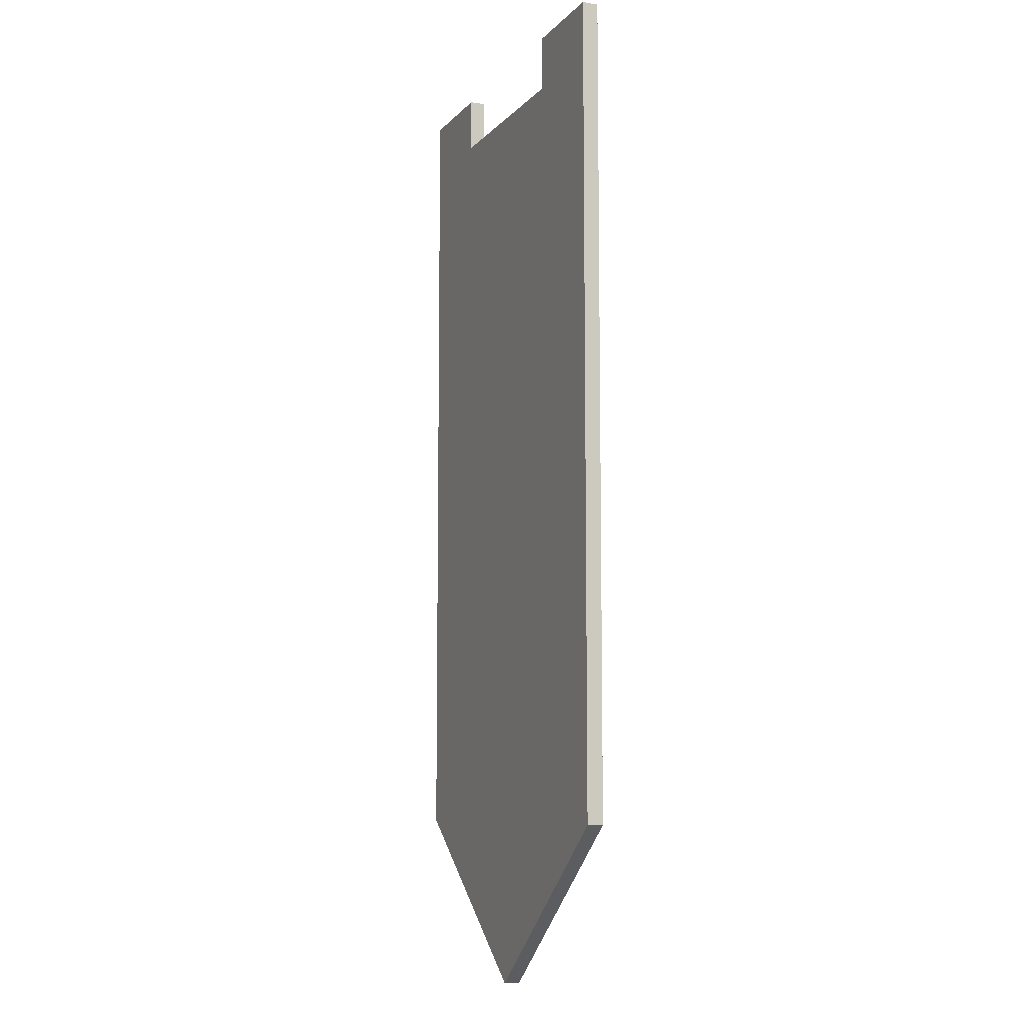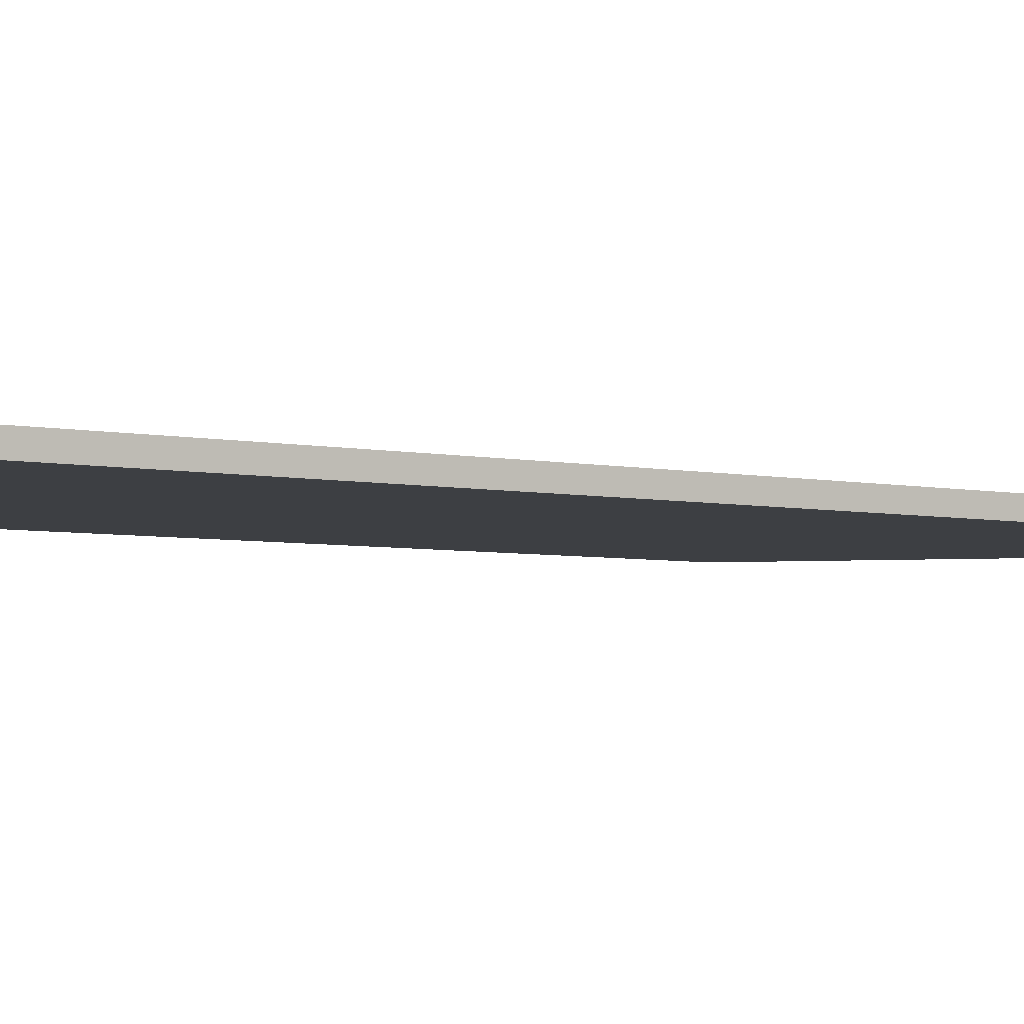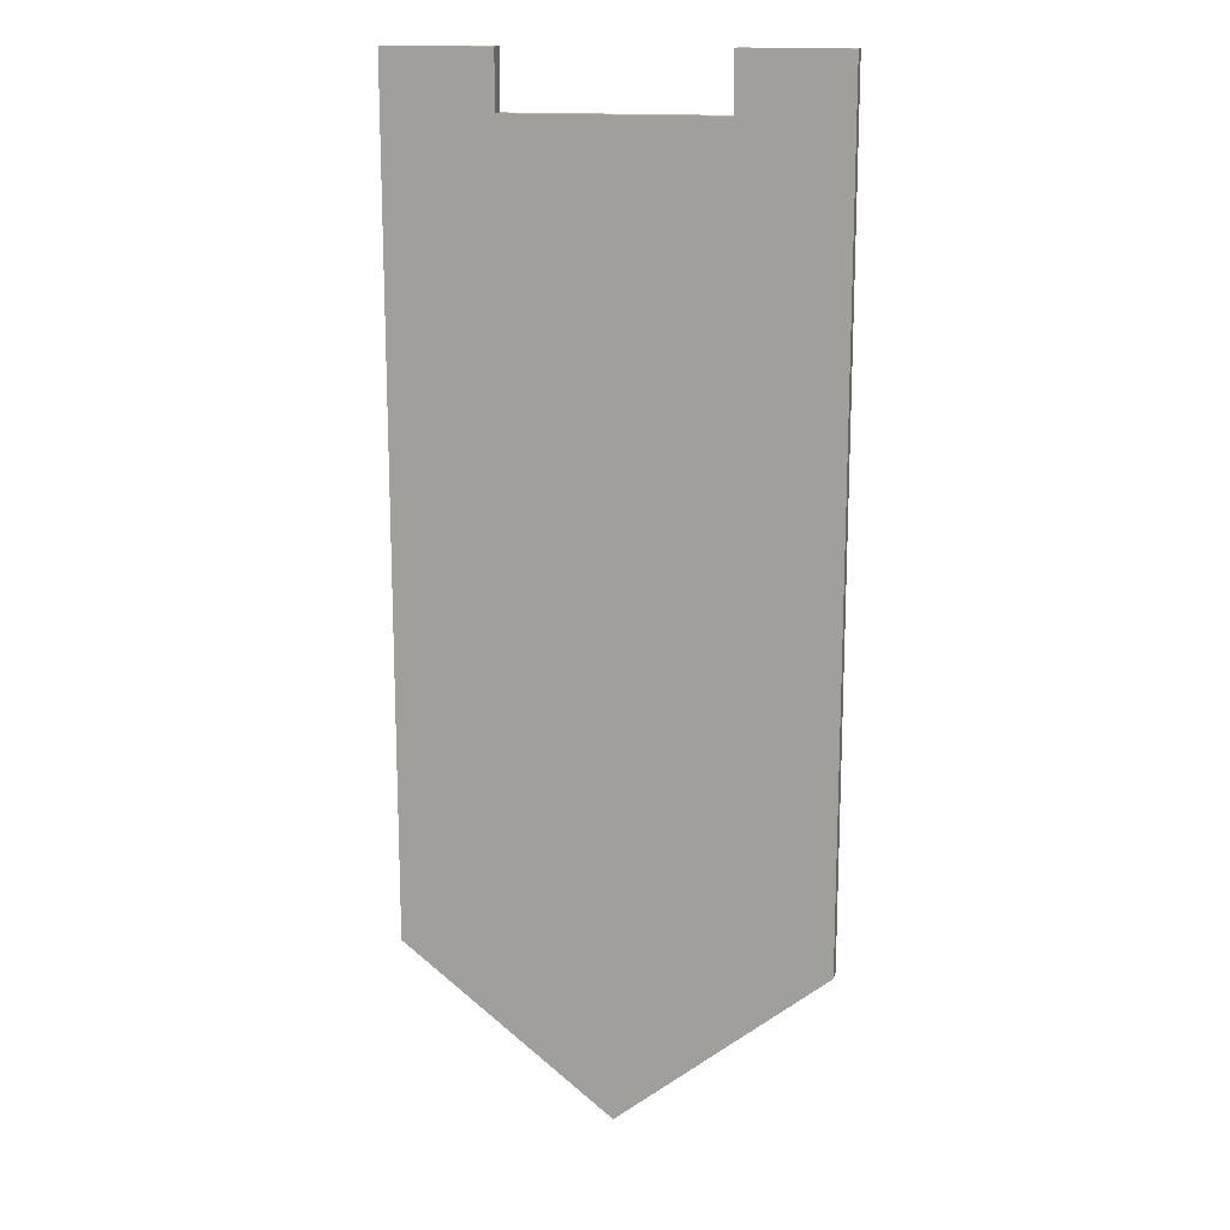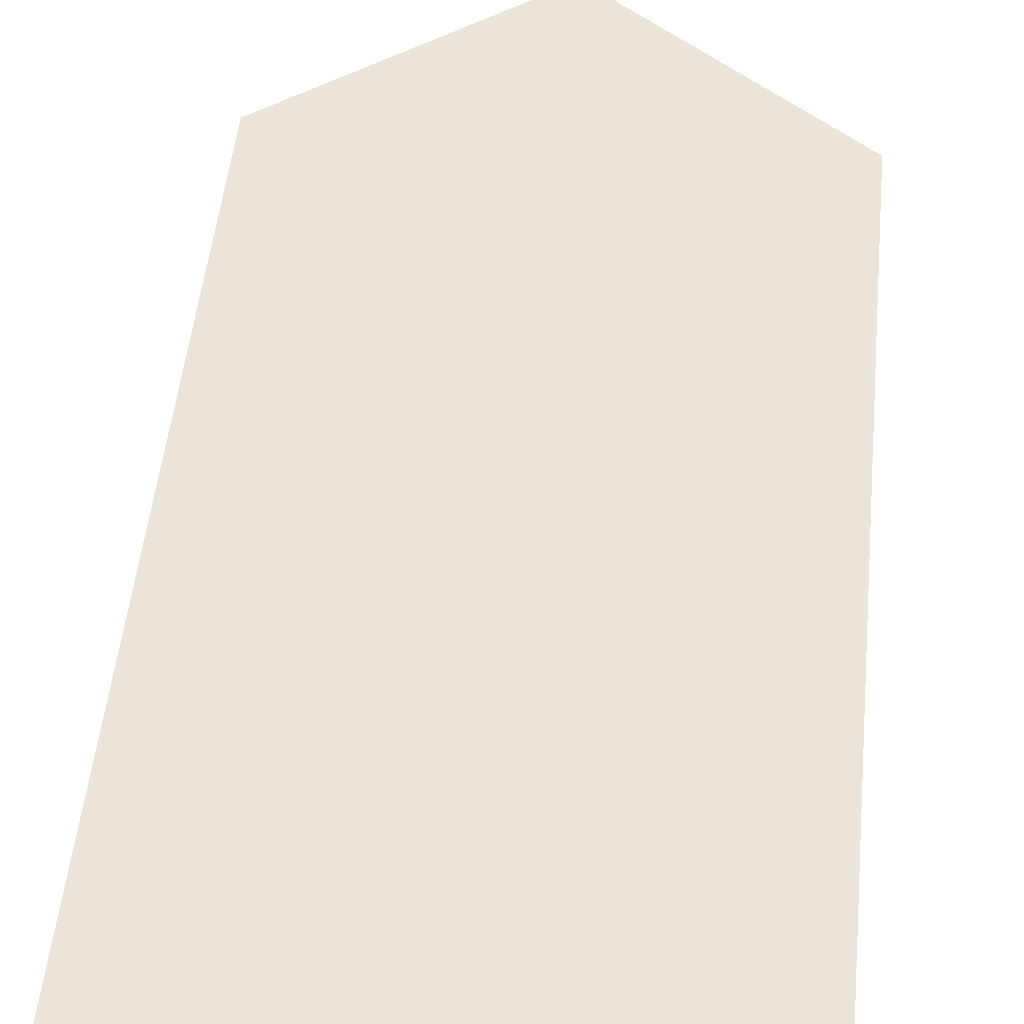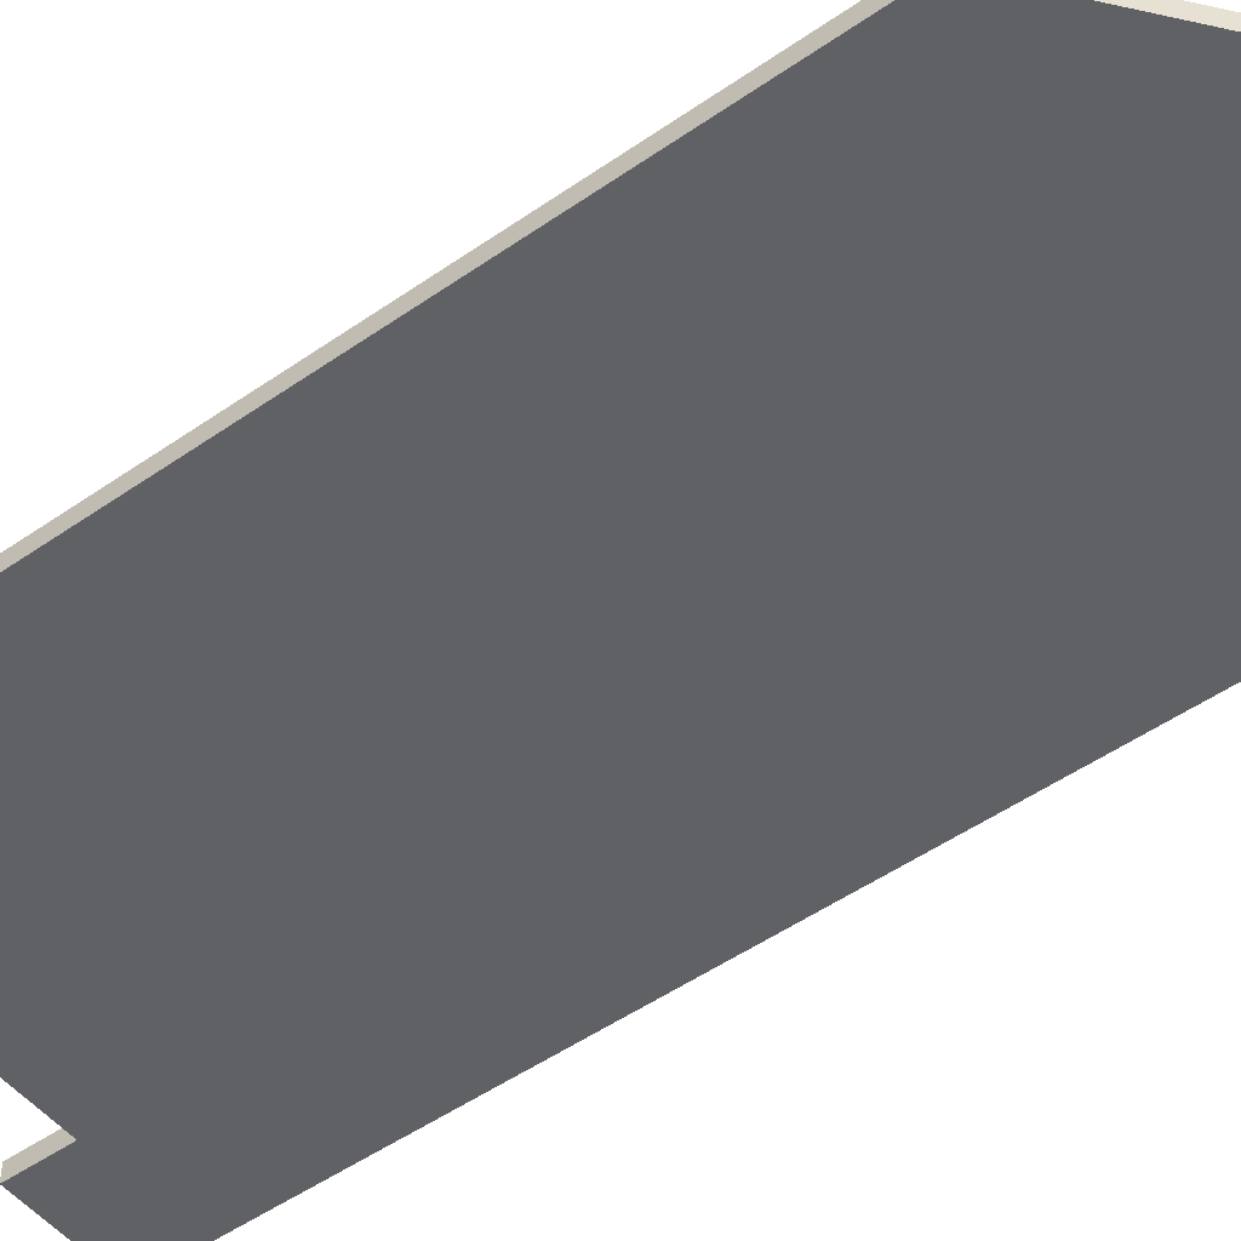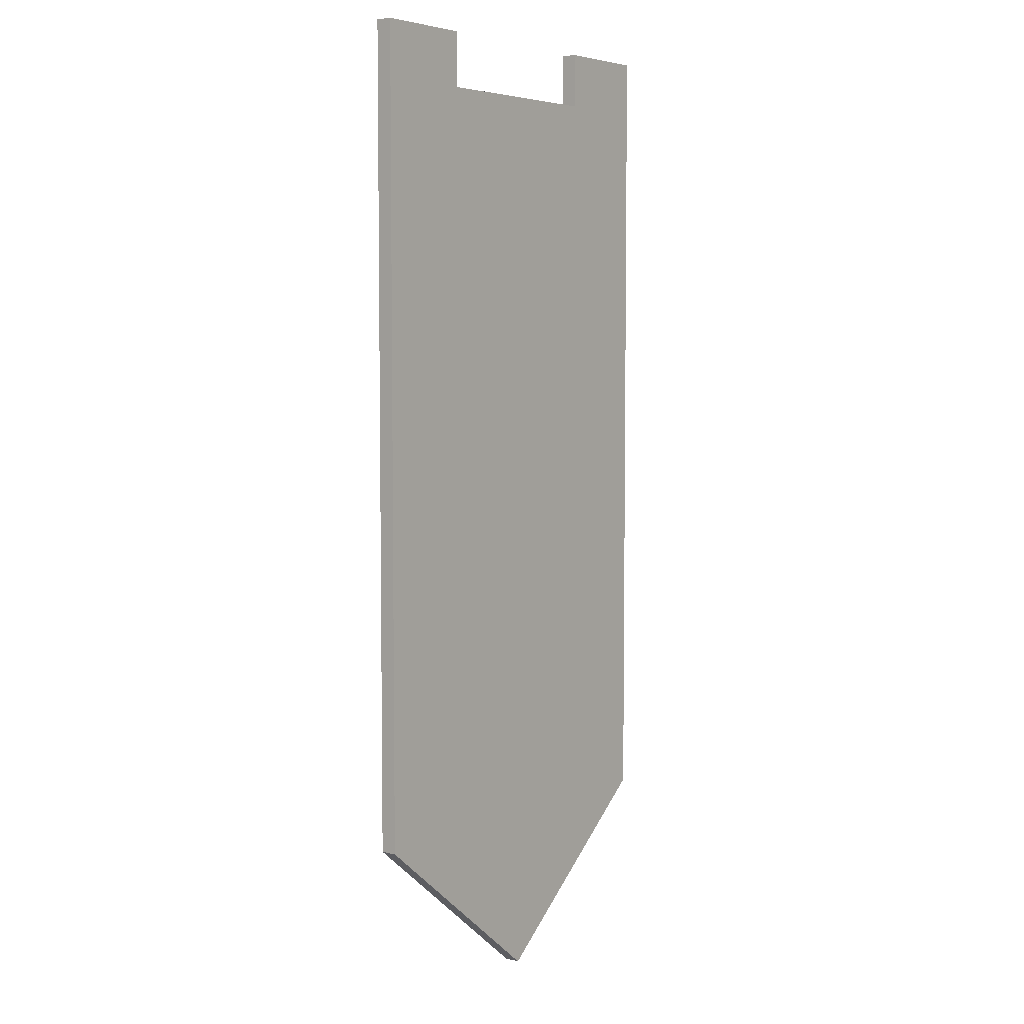
<metadata>
{"format":"obj","ext":"obj","renderer":"f3d","projection":"perspective","resolution":1024,"background":"white","views":[{"elev":-8.4,"azim":67.3,"up":"+Y"},{"elev":-4.1,"azim":-128.0,"up":"+Z"},{"elev":15.4,"azim":-167.5,"up":"+Y"},{"elev":45.5,"azim":-174.7,"up":"+Z"},{"elev":-50.2,"azim":-52.5,"up":"+Z"},{"elev":5.2,"azim":-52.9,"up":"+Y"}]}
</metadata>
<code>
g SF_Bld_Castle_Banner_01
v 2.67 12.83 -0.1051
v 1.335 12.83 -0.1051
v 1.335 12.12 -0.1051
v -1.335 12.12 -0.1051
v -1.335 12.83 -0.1051
v -2.67 12.83 -0.1051
v -2.67 12.83 -0.1051
v -2.67 12.83 0.1051
v -2.67 2.135 0.1051
v -2.67 2.135 -0.1051
v 1.335 1.068 0.1051
v 2.67 2.135 0.1051
v 2.67 2.135 -0.1051
v 1.335 1.068 -0.1051
v -1.335 1.068 -0.1051
v -2.67 2.135 -0.1051
v -2.67 2.135 0.1051
v -1.335 1.068 0.1051
v 1.335 12.12 0.1051
v -1.335 12.12 0.1051
v -1.335 12.12 -0.1051
v 1.335 12.12 -0.1051
v 1.335 12.12 -0.1051
v 1.335 12.83 -0.1051
v 1.335 12.83 0.1051
v 1.335 12.12 0.1051
v 1.335 12.12 0.1051
v 1.335 12.83 0.1051
v 2.67 12.83 0.1051
v 1.335 9.353 0.1051
v 2.67 2.135 0.1051
v 1.335 6.591 0.1051
v 1.335 1.068 0.1051
v 2.67 2.135 -0.1051
v 2.67 2.135 0.1051
v 2.67 12.83 0.1051
v 2.67 12.83 -0.1051
v -1.335 12.12 0.1051
v -1.335 12.83 0.1051
v -1.335 12.83 -0.1051
v -1.335 12.12 -0.1051
v -1.335 12.12 0.1051
v 1.335 12.12 0.1051
v 1.335 9.353 0.1051
v -1.335 9.353 0.1051
v -0.0001831 0 -0.1051
v -0.0001831 0 0.1051
v 1.335 1.068 0.1051
v 1.335 1.068 -0.1051
v -0.0001831 0 -0.1051
v 1.335 1.068 -0.1051
v 1.335 12.12 -0.1051
v -1.335 12.12 -0.1051
v -1.335 1.068 -0.1051
v -0.0001831 0 -0.1051
v -1.335 1.068 -0.1051
v -1.335 1.068 0.1051
v -0.0001831 0 0.1051
v -1.335 6.591 0.1051
v 1.335 6.591 0.1051
v 1.335 1.068 0.1051
v -0.0001831 0 0.1051
v -1.335 1.068 0.1051
v 1.335 9.353 0.1051
v 1.335 6.591 0.1051
v -1.335 6.591 0.1051
v -1.335 9.353 0.1051
v -1.335 12.12 -0.1051
v -2.67 12.83 -0.1051
v -2.67 2.135 -0.1051
v -1.335 1.068 -0.1051
v -1.335 12.12 0.1051
v -2.67 12.83 0.1051
v -1.335 12.83 0.1051
v -1.335 9.353 0.1051
v -2.67 2.135 0.1051
v -1.335 6.591 0.1051
v -1.335 1.068 0.1051
v 2.67 2.135 -0.1051
v 2.67 12.83 -0.1051
v 1.335 12.12 -0.1051
v 1.335 1.068 -0.1051
v 2.67 12.83 -0.1051
v 2.67 12.83 0.1051
v 1.335 12.83 0.1051
v 1.335 12.83 -0.1051
v -1.335 12.83 -0.1051
v -1.335 12.83 0.1051
v -2.67 12.83 0.1051
v -2.67 12.83 -0.1051
g SF_Bld_Castle_Banner_01_0
f 3 2 1
f 6 5 4
f 9 8 7
f 10 9 7
f 13 12 11
f 14 13 11
f 17 16 15
f 18 17 15
f 21 20 19
f 22 21 19
f 25 24 23
f 26 25 23
f 29 28 27
f 29 27 30
f 29 30 31
f 30 32 31
f 32 33 31
f 36 35 34
f 37 36 34
f 40 39 38
f 41 40 38
f 44 43 42
f 45 44 42
f 48 47 46
f 49 48 46
f 52 51 50
f 50 53 52
f 50 54 53
f 57 56 55
f 58 57 55
f 61 60 59
f 59 62 61
f 59 63 62
f 66 65 64
f 67 66 64
f 70 69 68
f 71 70 68
f 74 73 72
f 73 75 72
f 73 76 75
f 76 77 75
f 76 78 77
f 81 80 79
f 82 81 79
f 85 84 83
f 86 85 83
f 89 88 87
f 90 89 87

</code>
